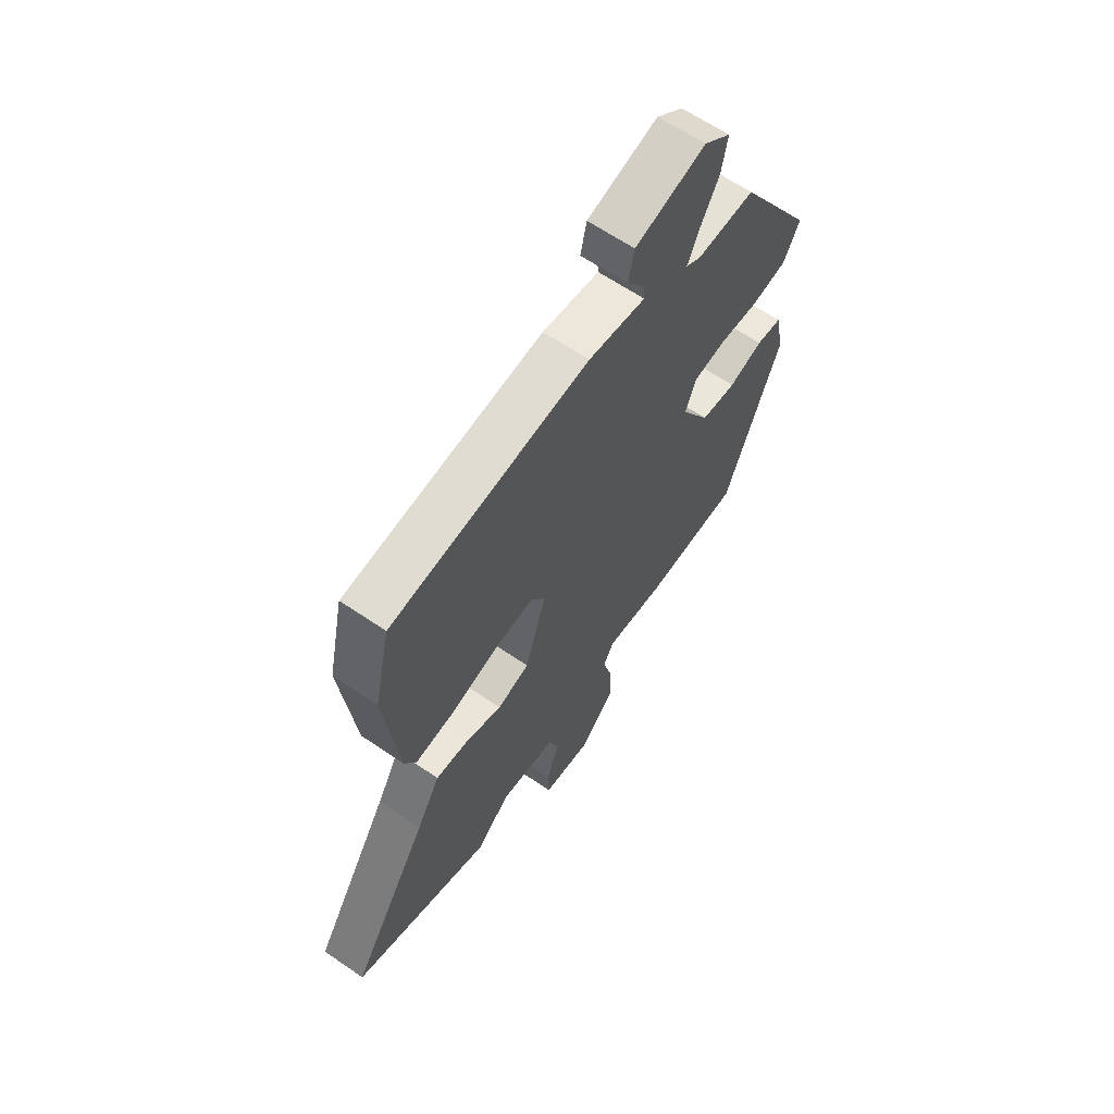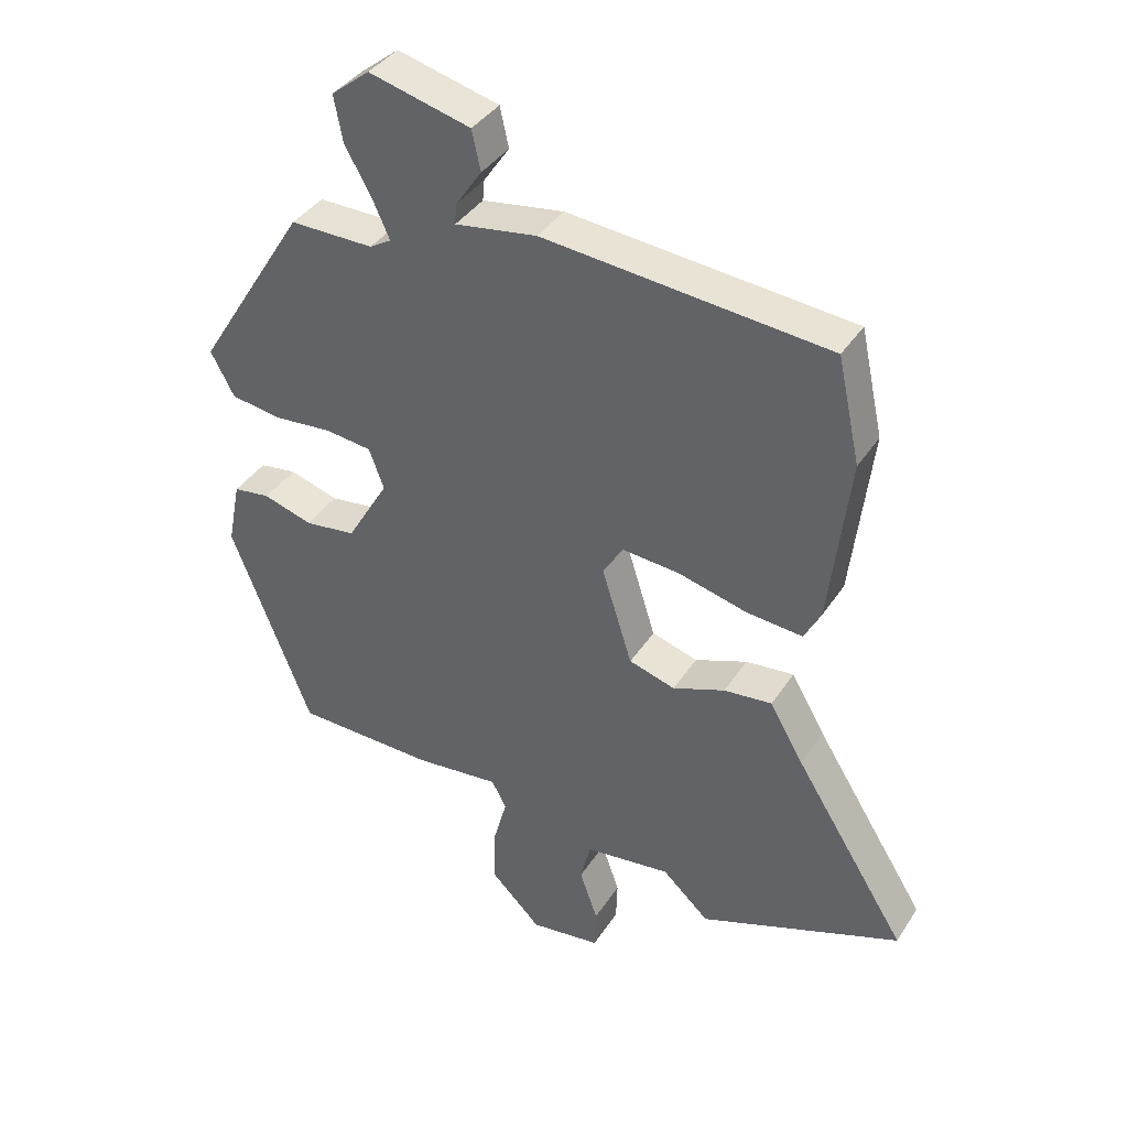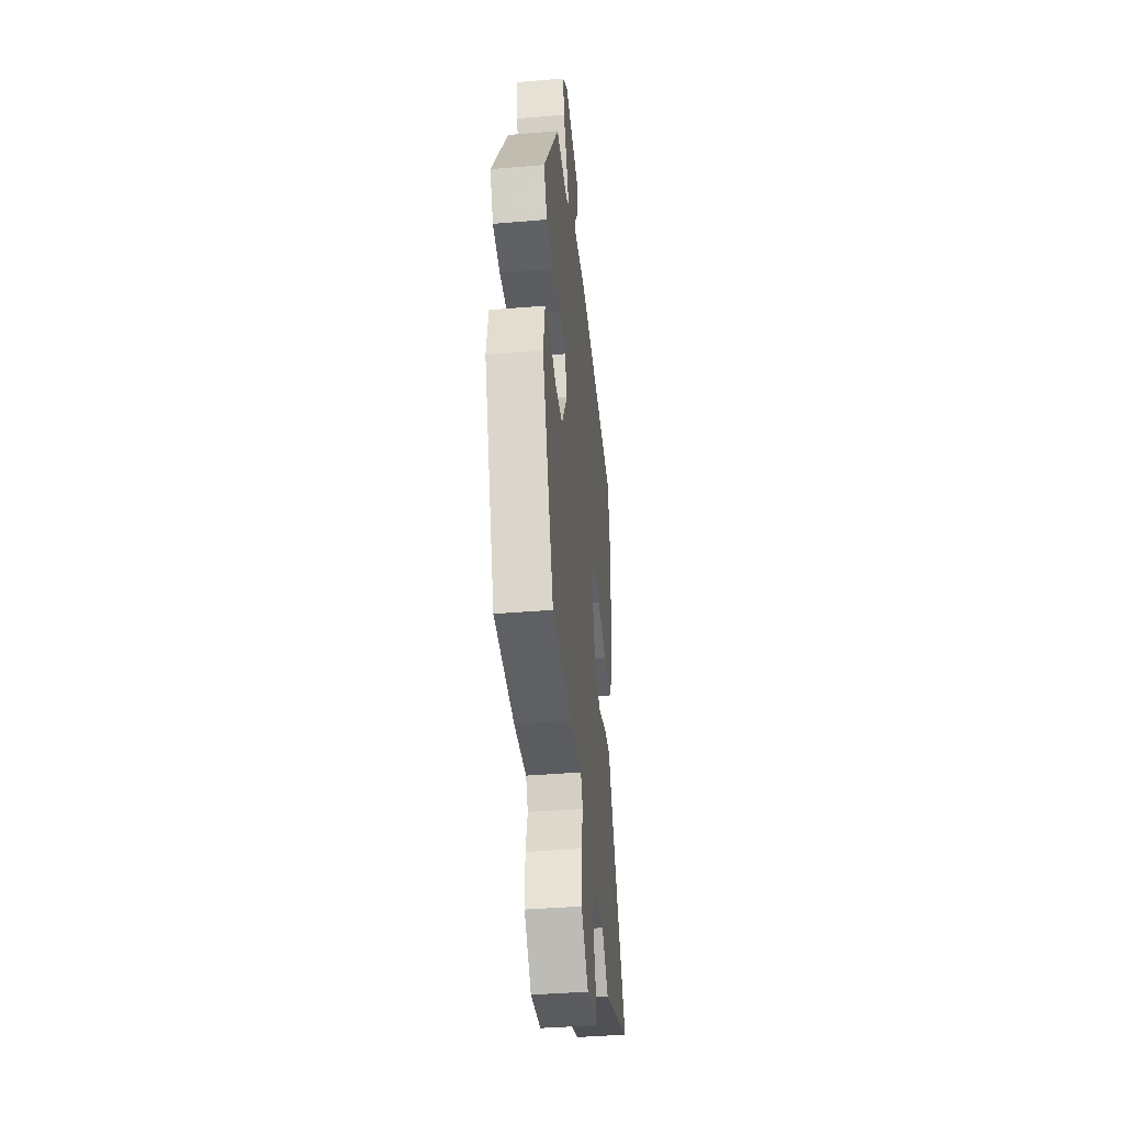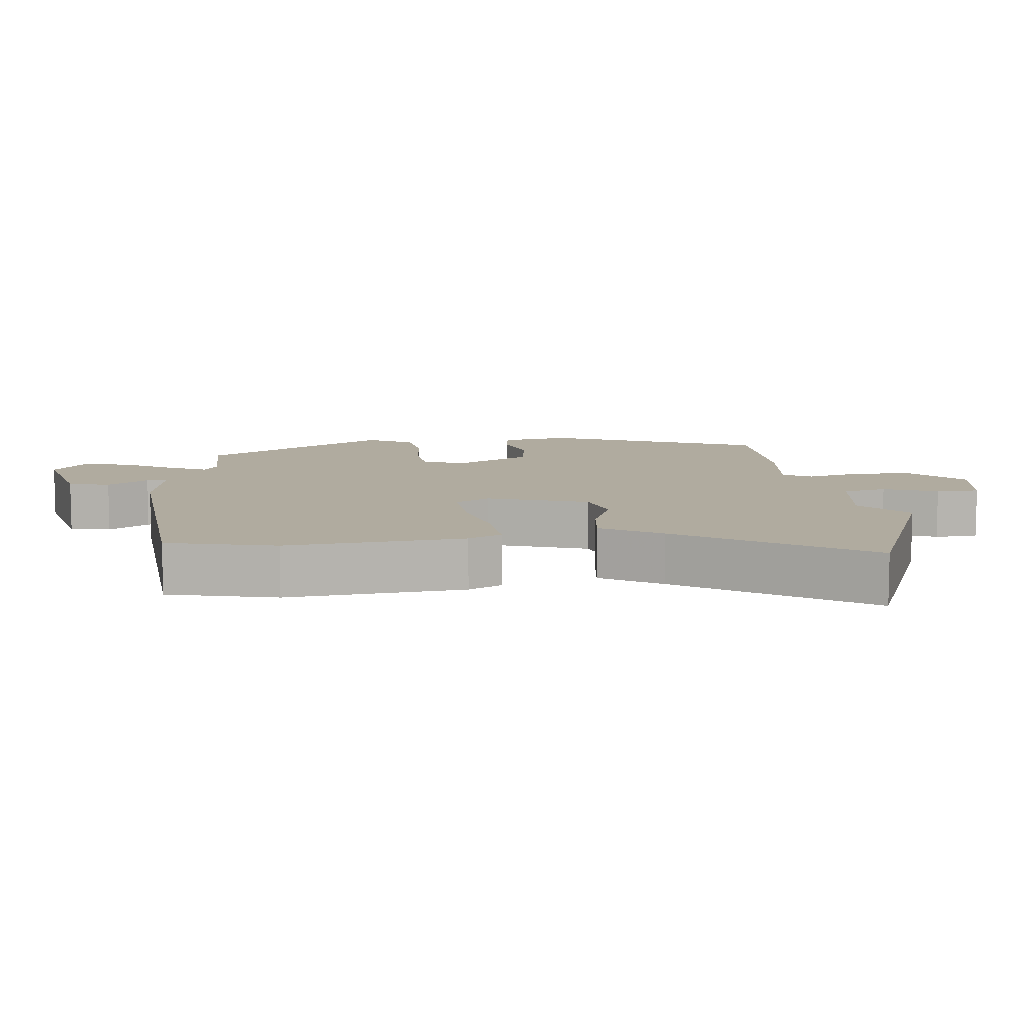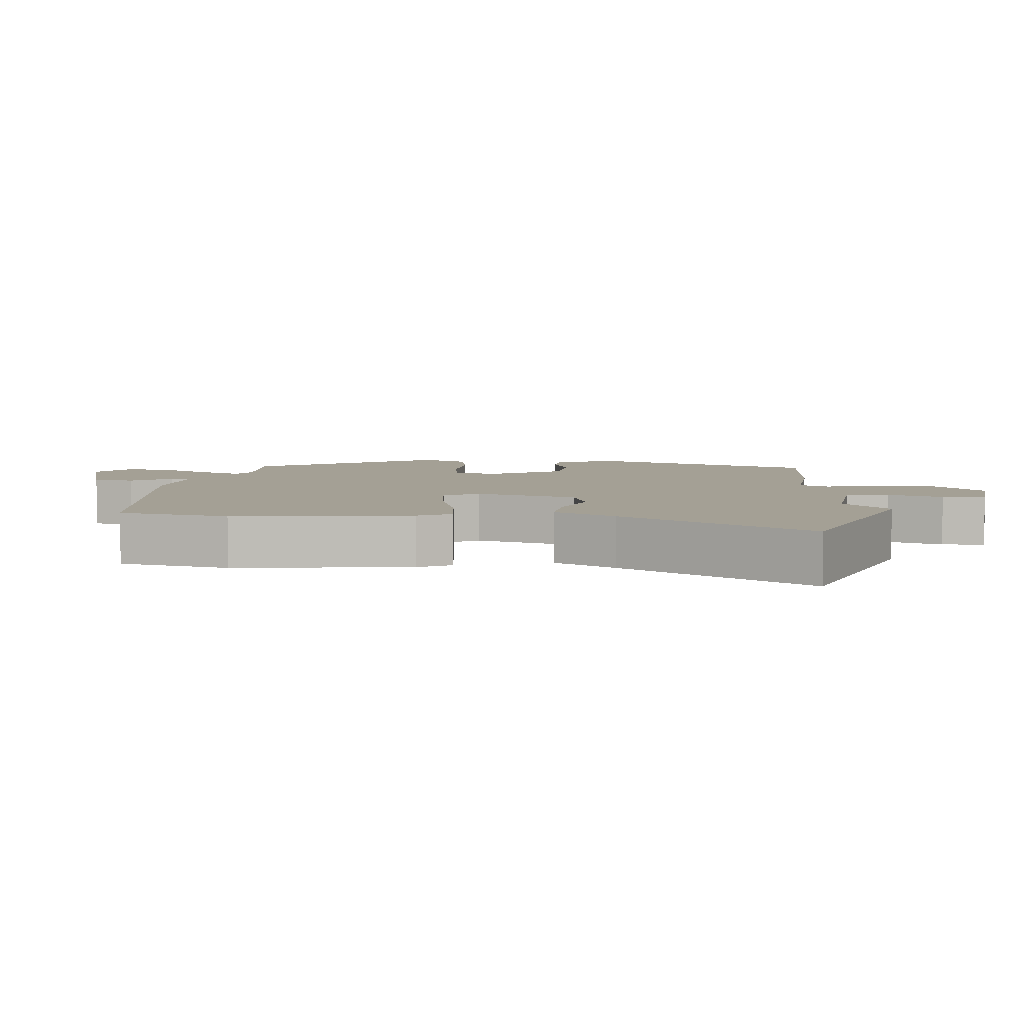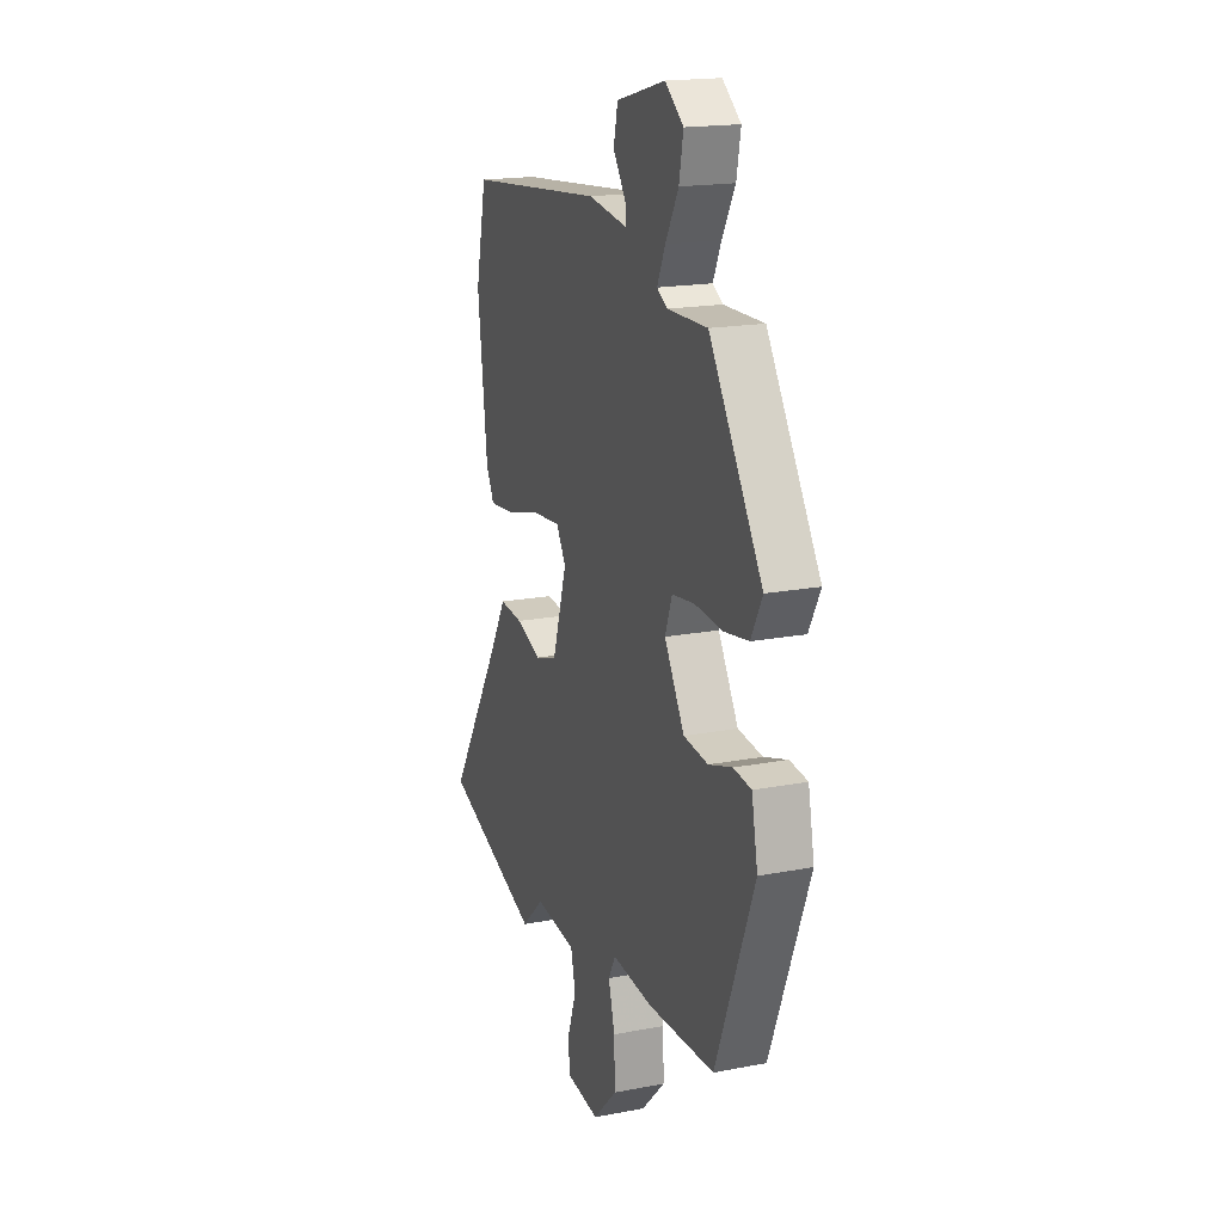
<metadata>
{"format":"obj","ext":"obj","renderer":"f3d","projection":"perspective","resolution":1024,"background":"white","views":[{"elev":63.2,"azim":124.7,"up":"+Z"},{"elev":38.2,"azim":29.3,"up":"+Z"},{"elev":-40.1,"azim":-84.1,"up":"+Z"},{"elev":9.7,"azim":84.8,"up":"+Y"},{"elev":5.7,"azim":94.7,"up":"+Y"},{"elev":18.0,"azim":-110.6,"up":"+Z"}]}
</metadata>
<code>
v -0.305 0.07 0.456
v -0.181 0.07 0.454
v -0.149 0.07 0.473
v -0.174 0.07 0.528
v -0.214 0.07 0.6
v -0.227 0.07 0.668
v -0.17 0.07 0.713
v -0.019 0.07 0.673
v -0.006 0.07 0.614
v -0.045 0.07 0.557
v -0.047 0.07 0.527
v 0.075 0.07 0.545
v 0.499 0.07 0.503
v 0.533 0.07 0.347
v 0.503 0.07 0.095
v 0.478 0.07 0.048
v 0.395 0.07 0.056
v 0.292 0.07 0.083
v 0.206 0.07 0.091
v 0.176 0.07 0.042
v 0.221 0.07 -0.102
v 0.29 0.07 -0.123
v 0.368 0.07 -0.094
v 0.44 0.07 -0.087
v 0.49 0.07 -0.174
v 0.658 0.07 -0.442
v 0.357 0.07 -0.552
v 0.287 0.07 -0.487
v 0.159 0.07 -0.502
v 0.144 0.07 -0.564
v 0.171 0.07 -0.641
v 0.169 0.07 -0.702
v 0.064 0.07 -0.715
v -0.011 0.07 -0.64
v -0.009 0.07 -0.555
v 0.011 0.07 -0.482
v -0.011 0.07 -0.441
v -0.138 0.07 -0.453
v -0.346 0.07 -0.446
v -0.466 0.07 -0.14
v -0.447 0.07 -0.043
v -0.392 0.07 -0.036
v -0.319 0.07 -0.059
v -0.243 0.07 -0.05
v -0.181 0.07 0.055
v -0.203 0.07 0.115
v -0.272 0.07 0.124
v -0.359 0.07 0.117
v -0.434 0.07 0.129
v -0.469 0.07 0.195
v -0.305 0 0.456
v -0.181 0 0.454
v -0.149 0 0.473
v -0.174 0 0.528
v -0.214 0 0.6
v -0.227 0 0.668
v -0.17 0 0.713
v -0.019 0 0.673
v -0.006 0 0.614
v -0.045 0 0.557
v -0.047 0 0.527
v 0.075 0 0.545
v 0.499 0 0.503
v 0.533 0 0.347
v 0.503 0 0.095
v 0.478 0 0.048
v 0.395 0 0.056
v 0.292 0 0.083
v 0.206 0 0.091
v 0.176 0 0.042
v 0.221 0 -0.102
v 0.29 0 -0.123
v 0.368 0 -0.094
v 0.44 0 -0.087
v 0.49 0 -0.174
v 0.658 0 -0.442
v 0.357 0 -0.552
v 0.287 0 -0.487
v 0.159 0 -0.502
v 0.144 0 -0.564
v 0.171 0 -0.641
v 0.169 0 -0.702
v 0.064 0 -0.715
v -0.011 0 -0.64
v -0.009 0 -0.555
v 0.011 0 -0.482
v -0.011 0 -0.441
v -0.138 0 -0.453
v -0.346 0 -0.446
v -0.466 0 -0.14
v -0.447 0 -0.043
v -0.392 0 -0.036
v -0.319 0 -0.059
v -0.243 0 -0.05
v -0.181 0 0.055
v -0.203 0 0.115
v -0.272 0 0.124
v -0.359 0 0.117
v -0.434 0 0.129
v -0.469 0 0.195
f 50 1 2
f 49 50 2
f 48 49 2
f 47 48 2
f 46 47 2 3
f 45 46 3
f 41 42 43
f 40 41 43
f 39 40 43
f 38 39 43
f 37 38 43
f 37 43 44
f 34 35 36
f 33 34 36
f 32 33 36
f 31 32 36
f 30 31 36
f 29 30 36 37
f 37 44 45
f 29 37 45
f 28 29 45
f 25 26 27 28
f 24 25 28
f 23 24 28
f 22 23 28
f 16 17 18
f 15 16 18
f 14 15 18
f 13 14 18
f 12 13 18
f 11 12 18
f 11 18 19
f 8 9 10
f 7 8 10
f 6 7 10
f 5 6 10
f 4 5 10
f 3 4 10 11
f 11 19 20
f 3 11 20
f 45 3 20
f 21 22 28
f 20 21 28 45
f 52 51 100
f 52 100 99
f 52 99 98
f 52 98 97
f 53 52 97 96
f 53 96 95
f 93 92 91
f 93 91 90
f 93 90 89
f 93 89 88
f 93 88 87
f 94 93 87
f 86 85 84
f 86 84 83
f 86 83 82
f 86 82 81
f 86 81 80
f 87 86 80 79
f 95 94 87
f 95 87 79
f 95 79 78
f 78 77 76 75
f 78 75 74
f 78 74 73
f 78 73 72
f 68 67 66
f 68 66 65
f 68 65 64
f 68 64 63
f 68 63 62
f 68 62 61
f 69 68 61
f 60 59 58
f 60 58 57
f 60 57 56
f 60 56 55
f 60 55 54
f 61 60 54 53
f 70 69 61
f 70 61 53
f 70 53 95
f 78 72 71
f 95 78 71 70
f 1 51 52 2
f 2 52 53 3
f 3 53 54 4
f 4 54 55 5
f 5 55 56 6
f 6 56 57 7
f 7 57 58 8
f 8 58 59 9
f 9 59 60 10
f 10 60 61 11
f 11 61 62 12
f 12 62 63 13
f 13 63 64 14
f 14 64 65 15
f 15 65 66 16
f 16 66 67 17
f 17 67 68 18
f 18 68 69 19
f 19 69 70 20
f 20 70 71 21
f 21 71 72 22
f 22 72 73 23
f 23 73 74 24
f 24 74 75 25
f 25 75 76 26
f 26 76 77 27
f 27 77 78 28
f 28 78 79 29
f 29 79 80 30
f 30 80 81 31
f 31 81 82 32
f 32 82 83 33
f 33 83 84 34
f 34 84 85 35
f 35 85 86 36
f 36 86 87 37
f 37 87 88 38
f 38 88 89 39
f 39 89 90 40
f 40 90 91 41
f 41 91 92 42
f 42 92 93 43
f 43 93 94 44
f 44 94 95 45
f 45 95 96 46
f 46 96 97 47
f 47 97 98 48
f 48 98 99 49
f 49 99 100 50
f 50 100 51 1

</code>
